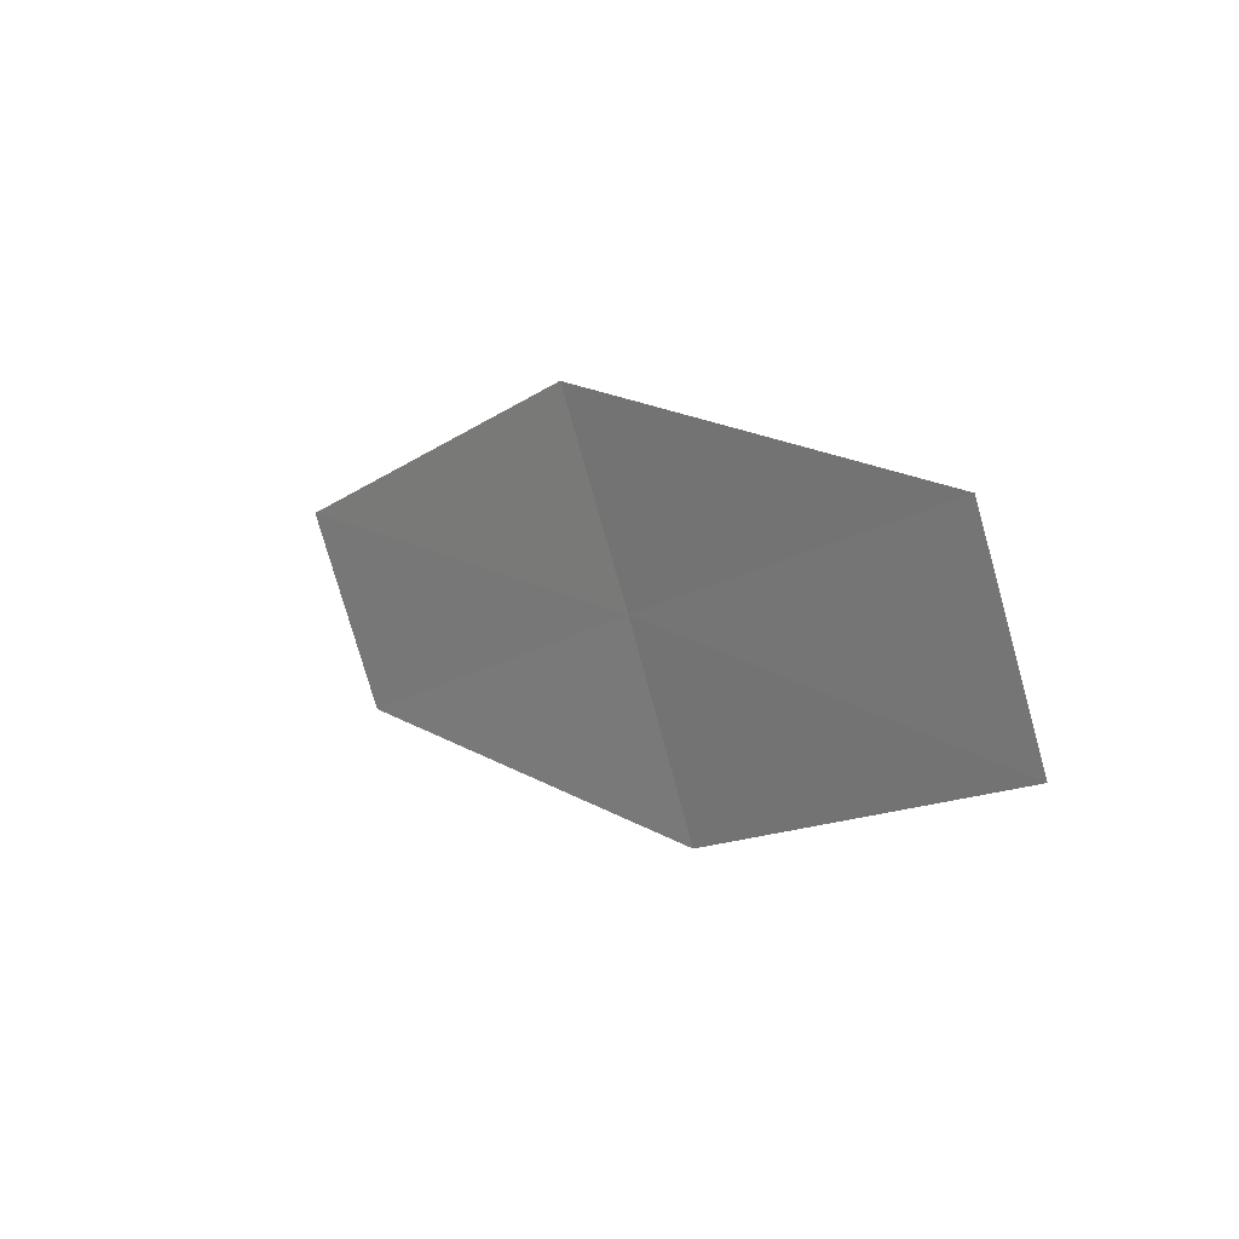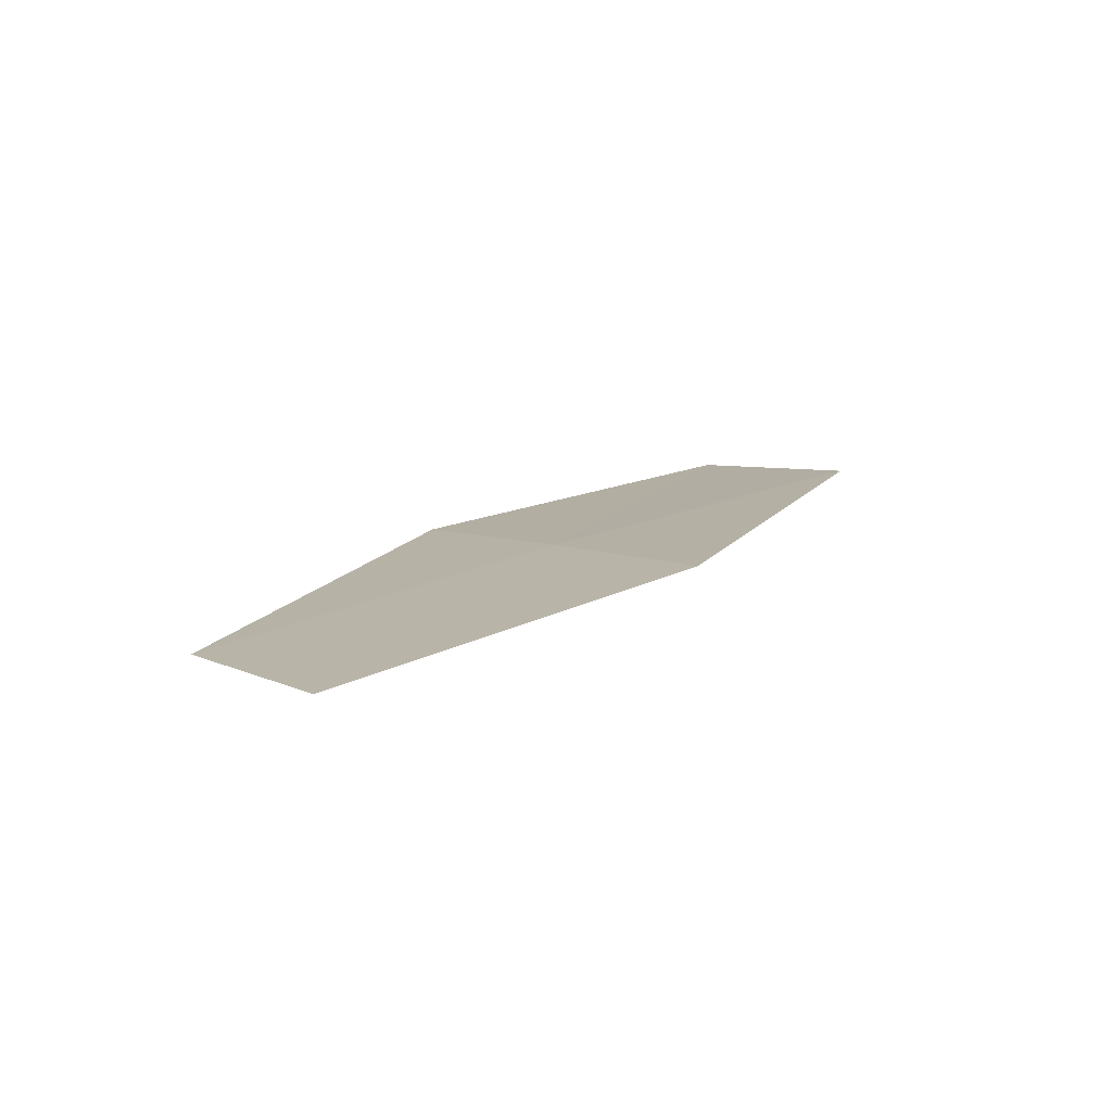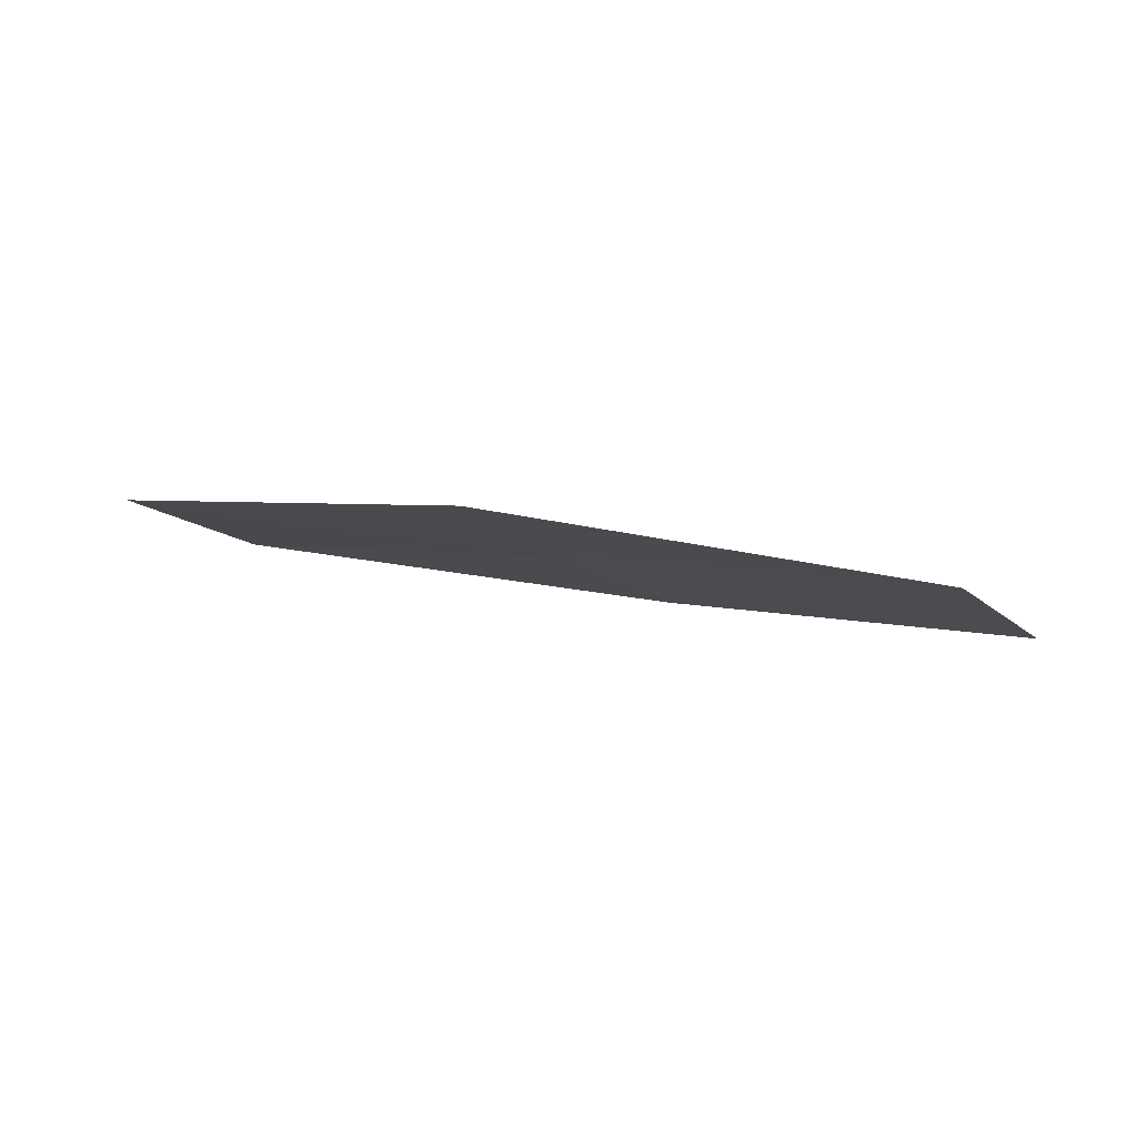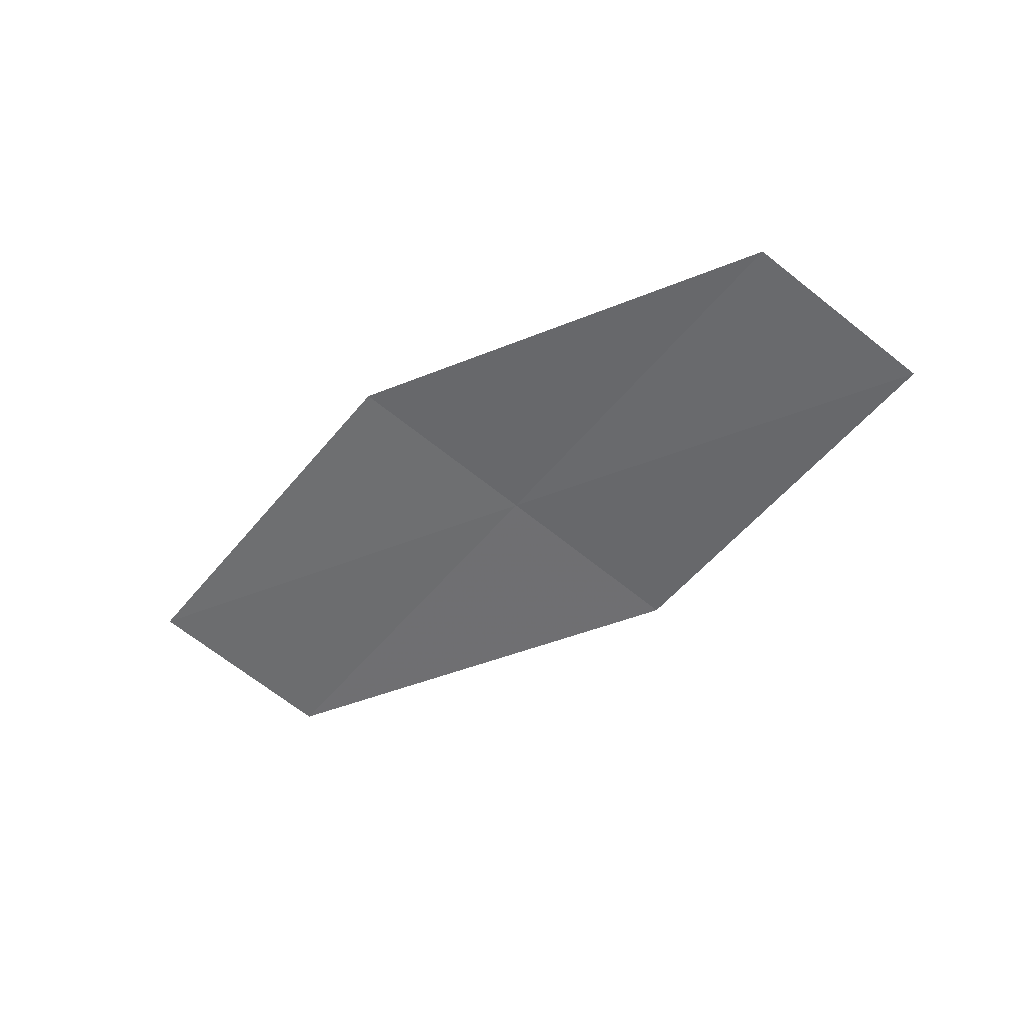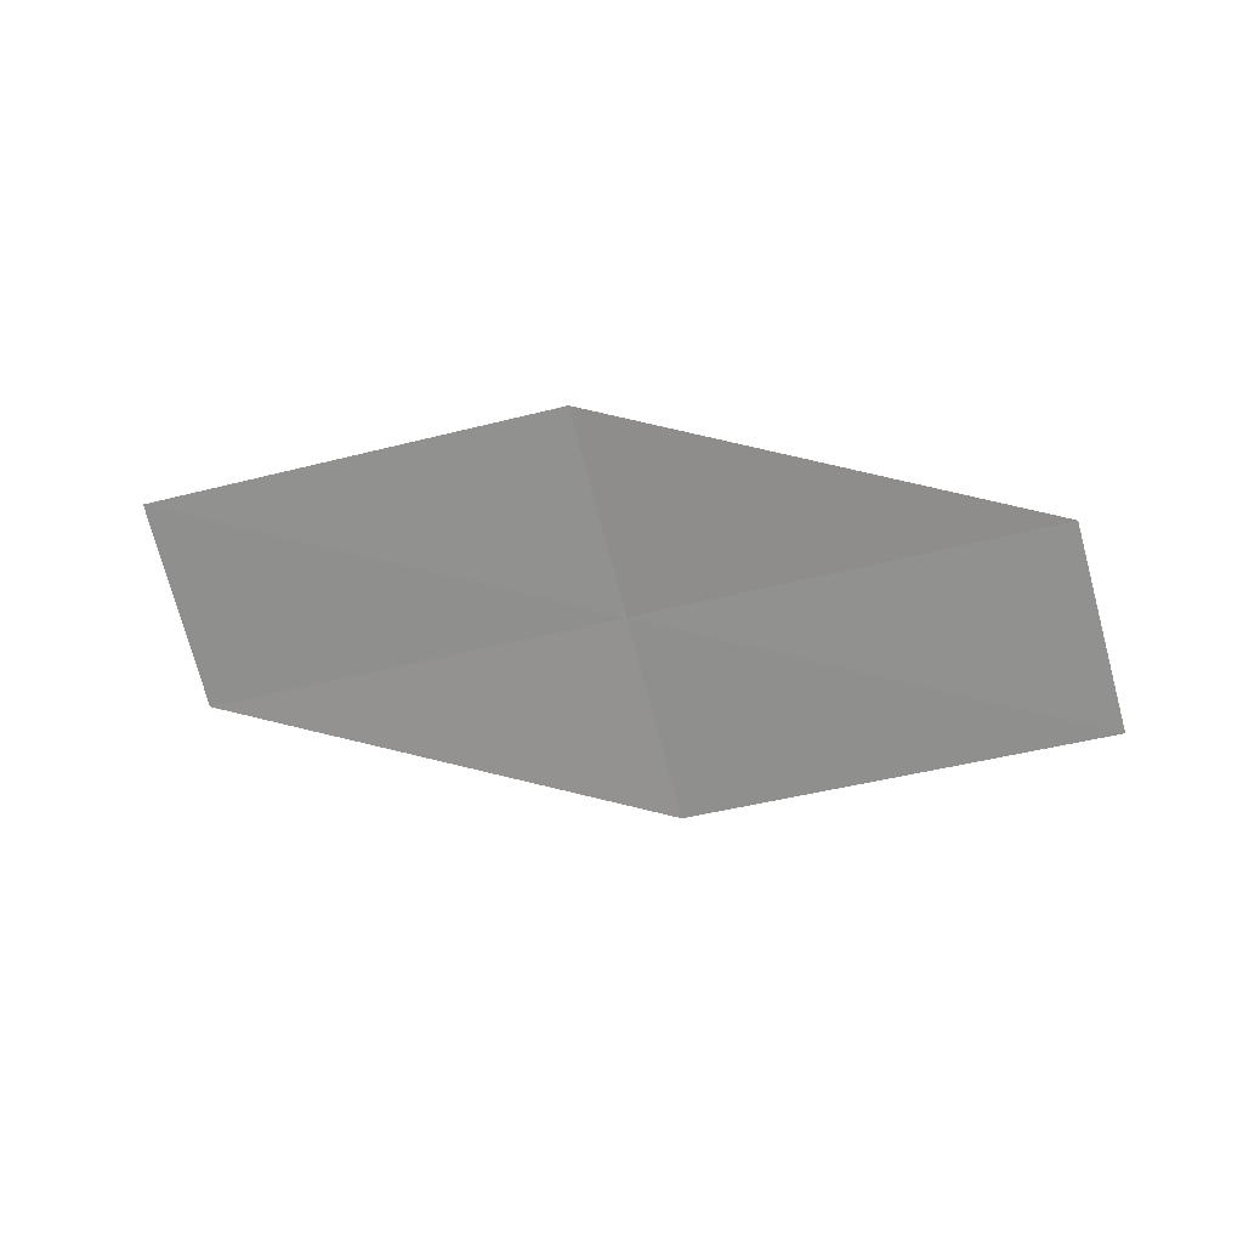
<metadata>
{"format":"obj","ext":"obj","renderer":"f3d","projection":"perspective","resolution":1024,"background":"white","views":[{"elev":23.2,"azim":-120.9,"up":"+Y"},{"elev":4.4,"azim":111.3,"up":"+Z"},{"elev":-12.9,"azim":1.8,"up":"+Z"},{"elev":-61.3,"azim":22.3,"up":"+Z"},{"elev":-68.3,"azim":-13.8,"up":"+Z"}]}
</metadata>
<code>
v 20.3 -27.25 17.45
v 20.78 -26.36 17.41
v 18.54 -26.22 17.78
v 18.07 -27.13 17.79
v 19.82 -28.13 17.48
v 22.48 -27.41 17
v 21.99 -28.27 17.06
f 1 2 3
f 1 3 4
f 1 4 5
f 1 7 6
f 1 5 7
f 1 6 2

</code>
